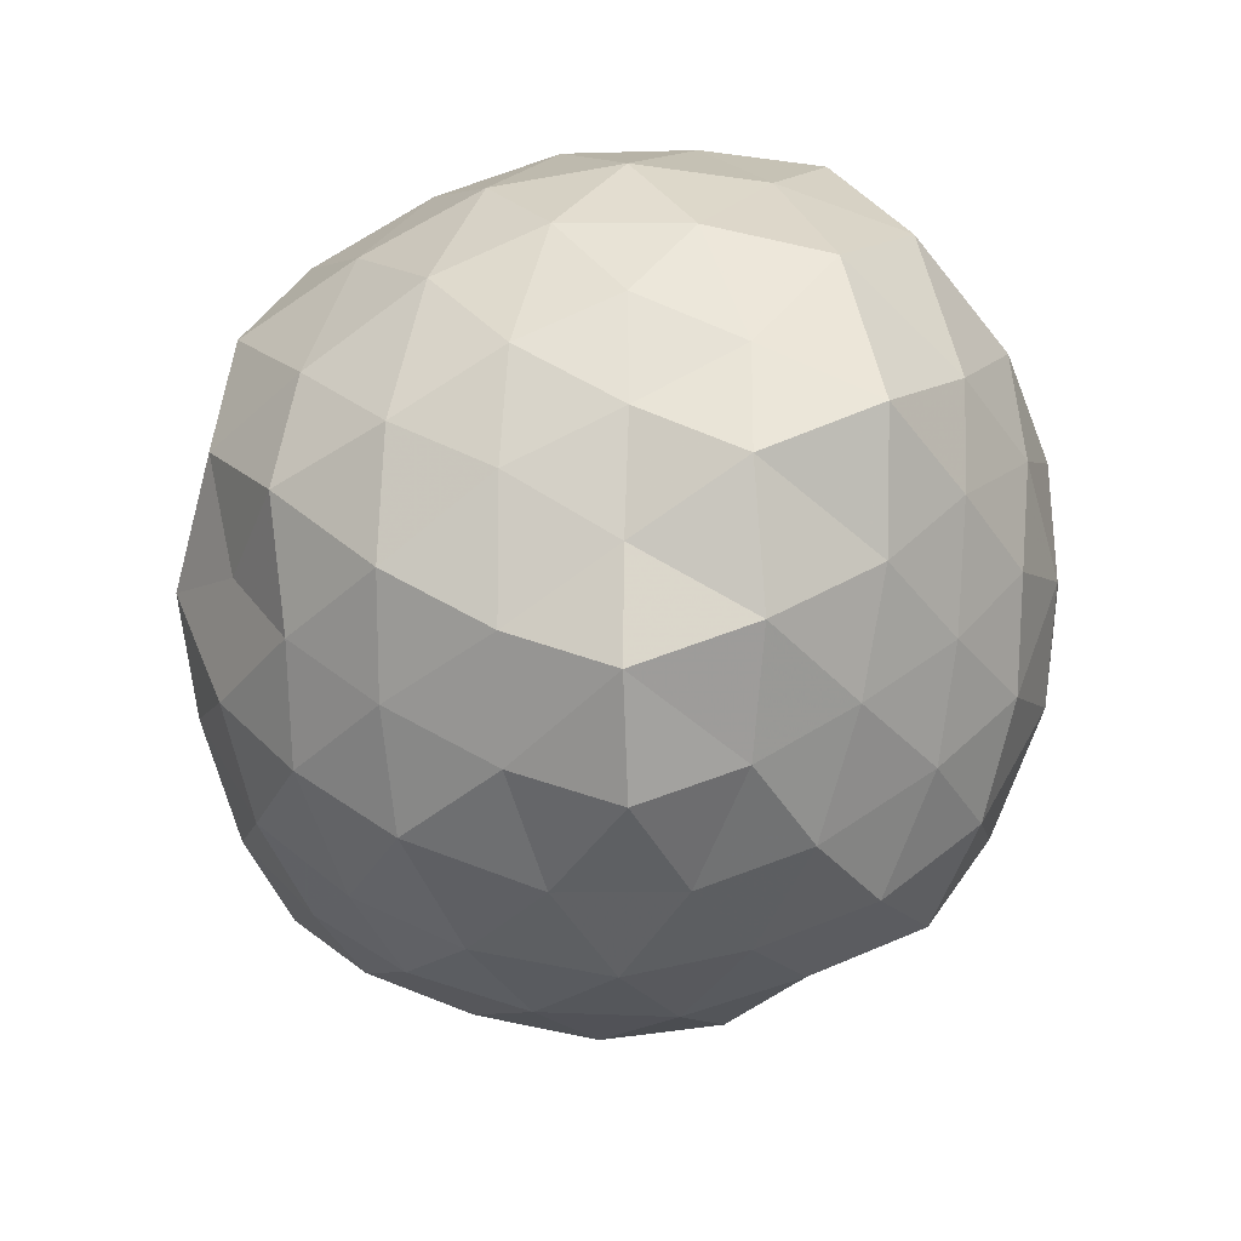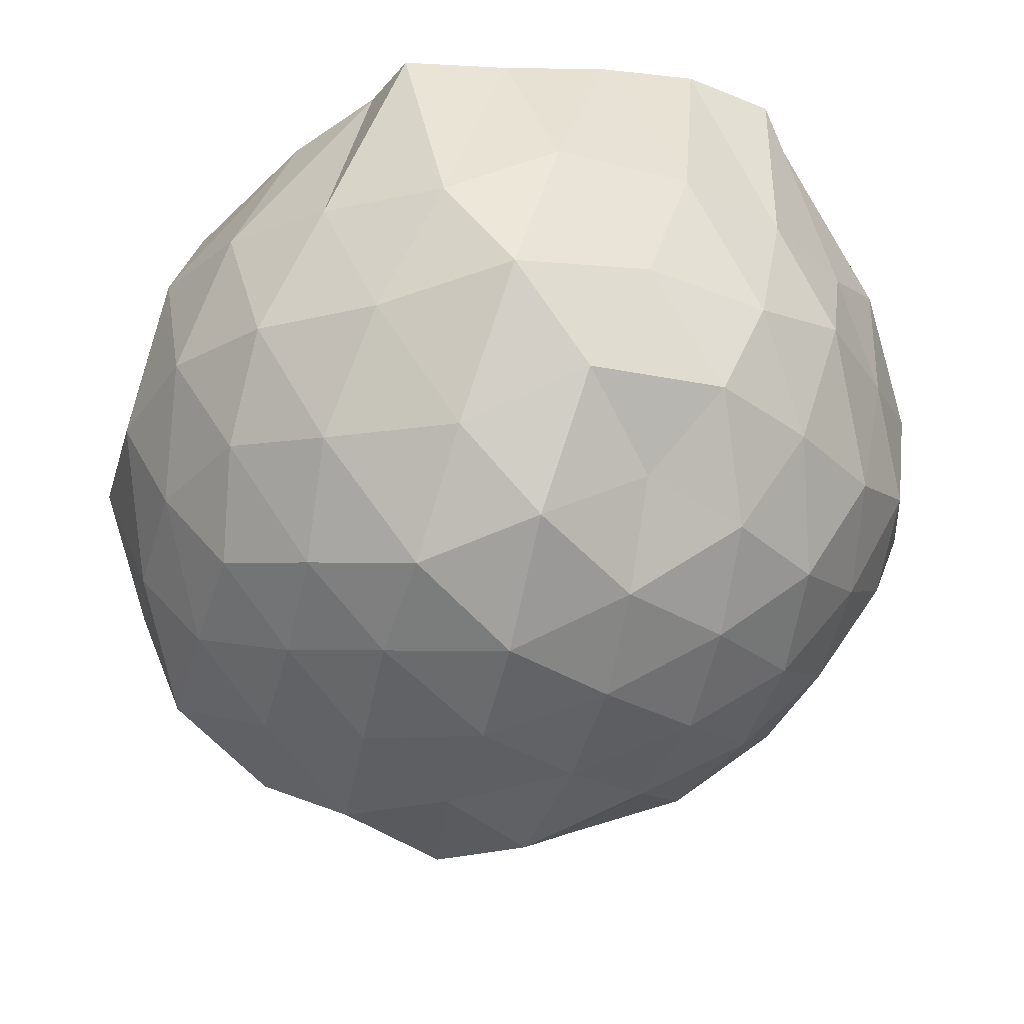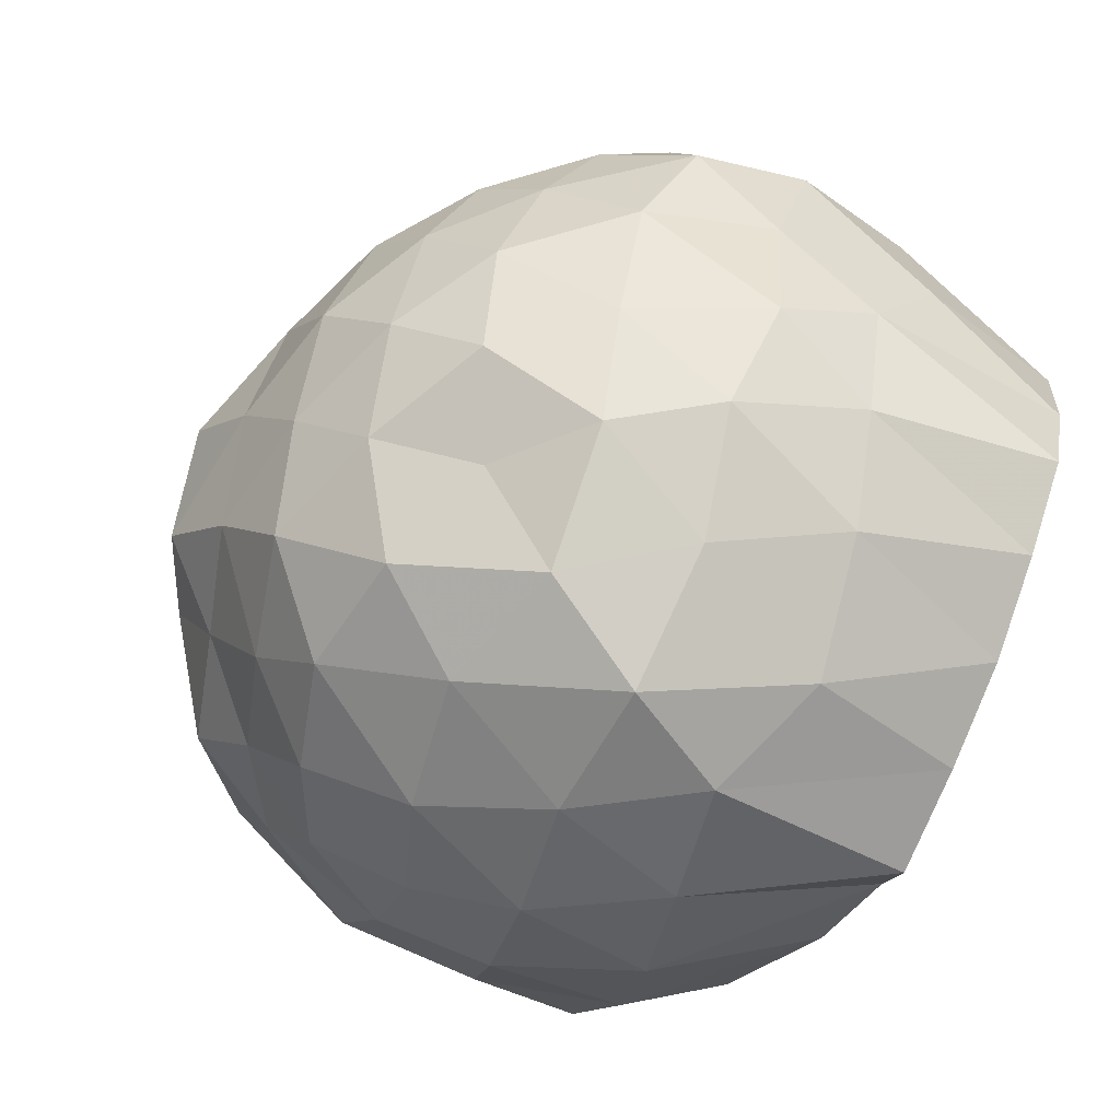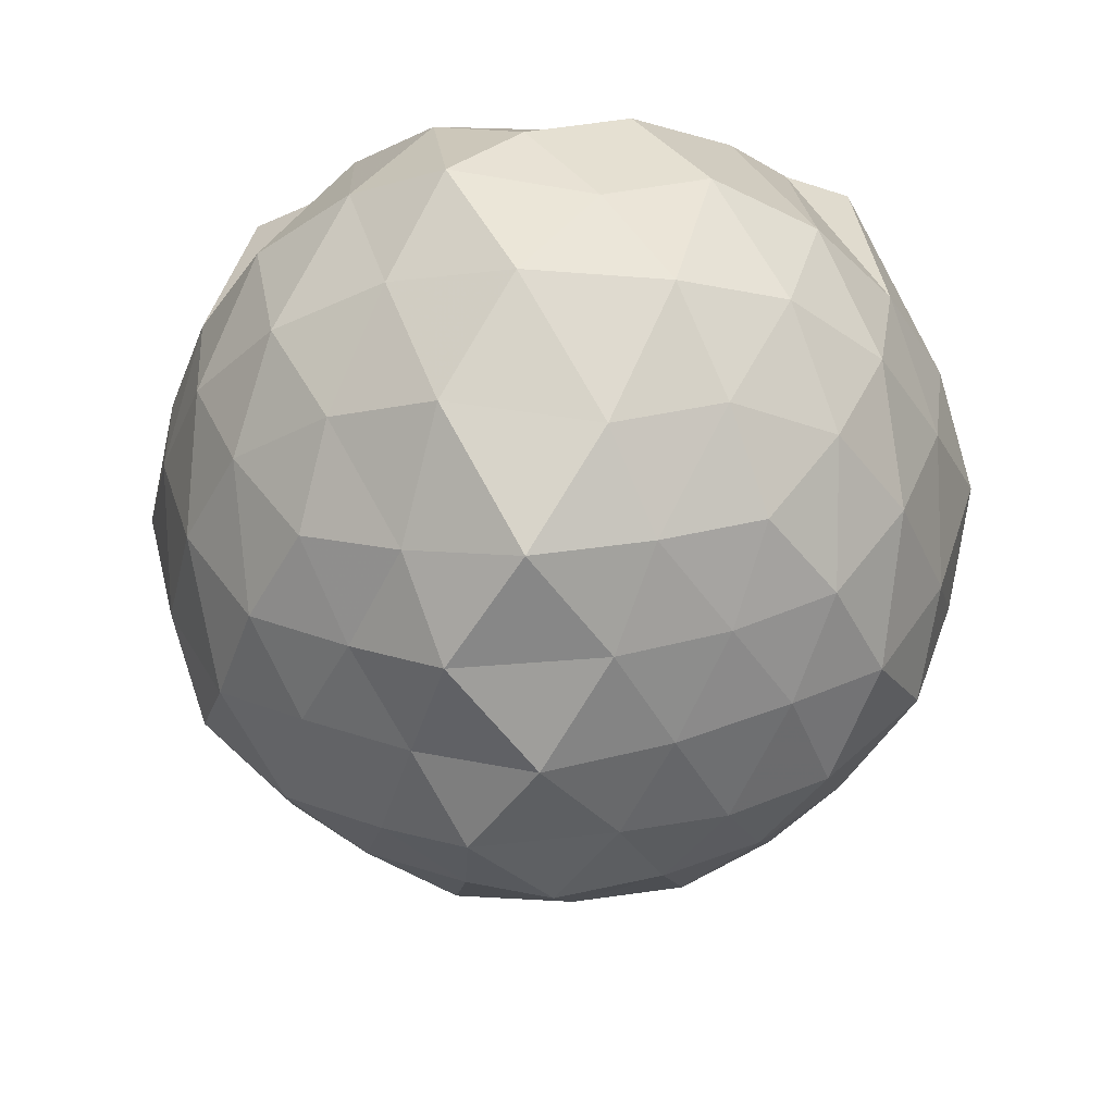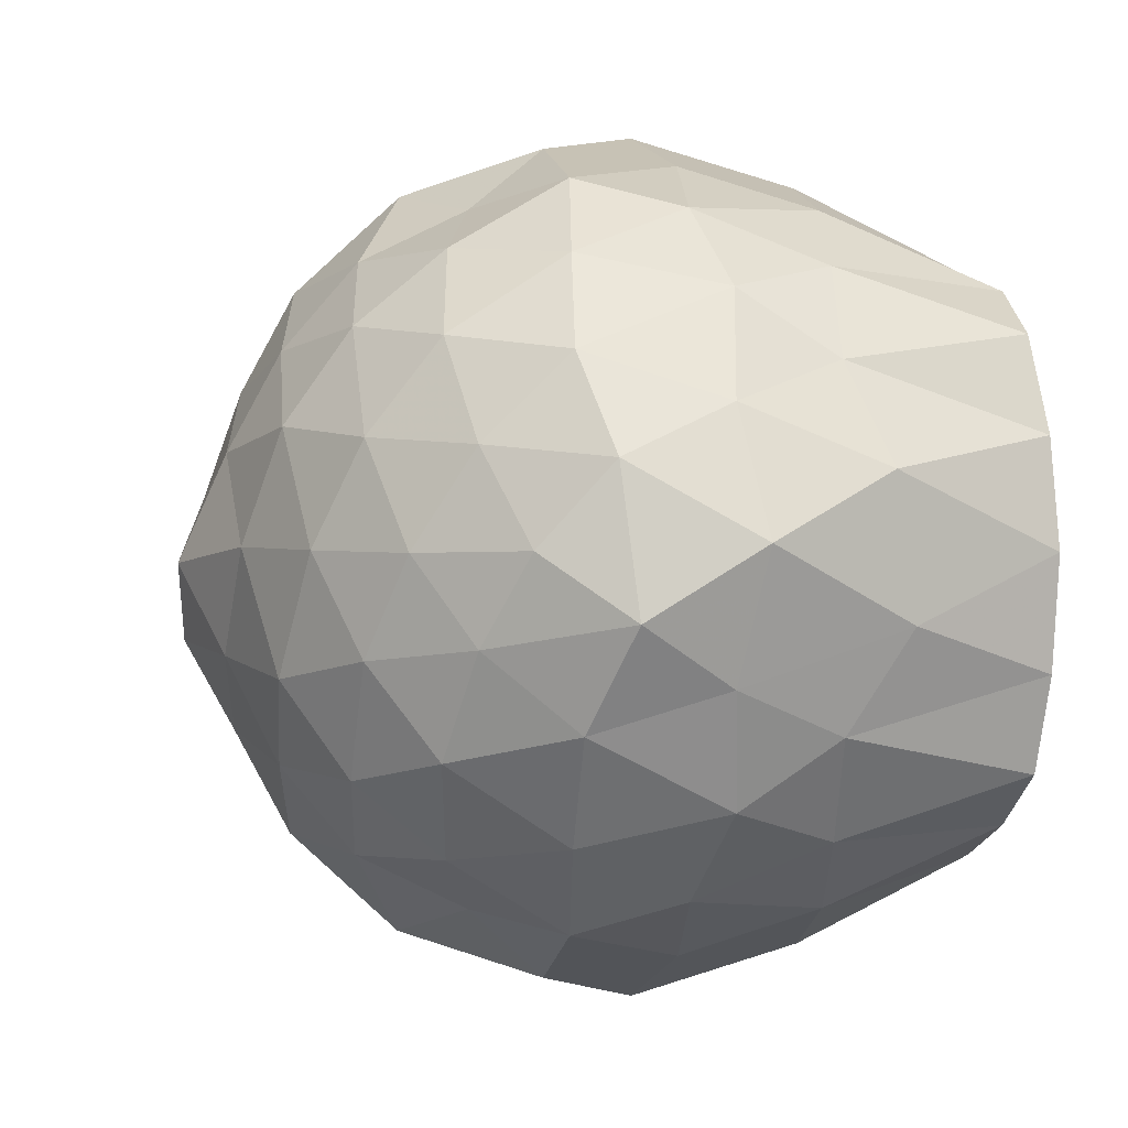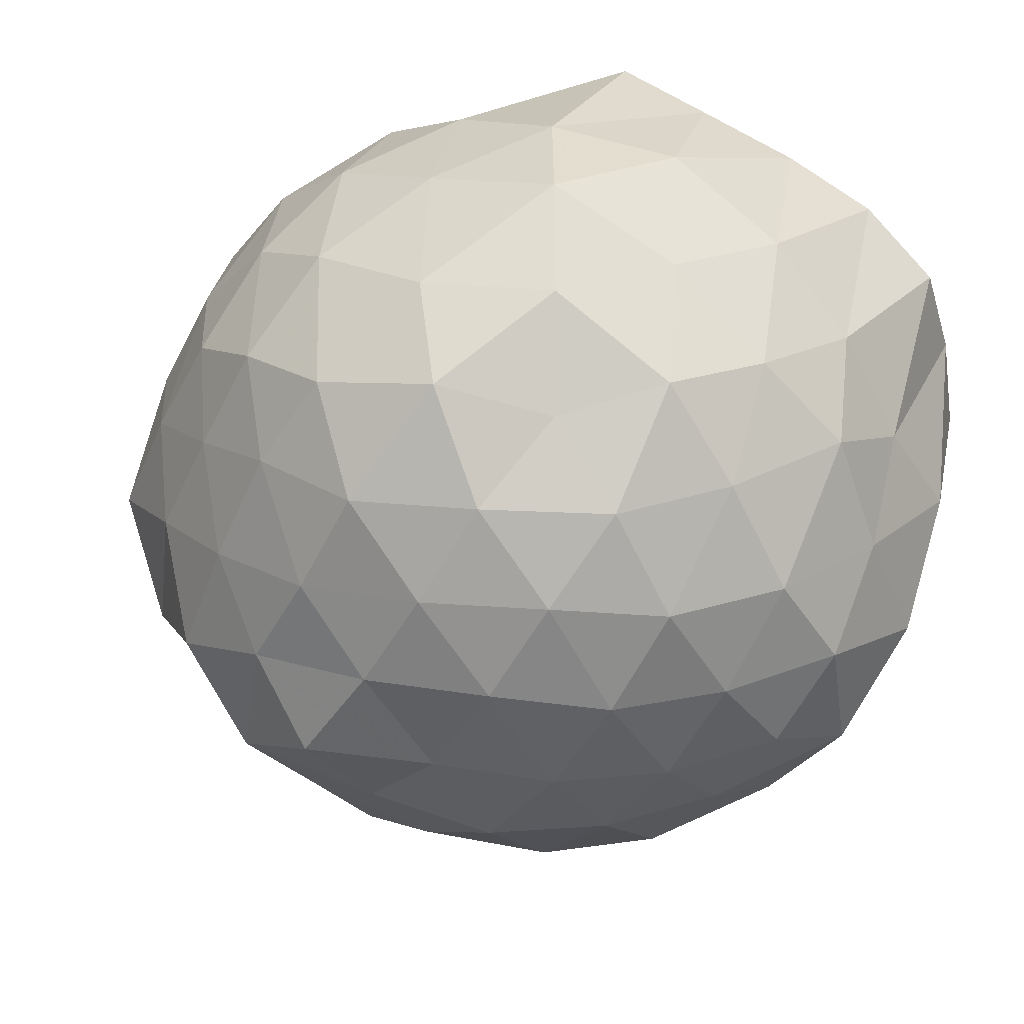
<metadata>
{"format":"obj","ext":"obj","renderer":"f3d","projection":"perspective","resolution":1024,"background":"white","views":[{"elev":-64.8,"azim":53.3,"up":"+Z"},{"elev":65.2,"azim":176.0,"up":"+Y"},{"elev":-77.2,"azim":-112.2,"up":"+Y"},{"elev":-29.2,"azim":94.3,"up":"+Z"},{"elev":-2.5,"azim":-103.3,"up":"+Y"},{"elev":48.7,"azim":-148.6,"up":"+Y"}]}
</metadata>
<code>
v -1.621 -0.01179 0.976
v -1.466 -0.02104 -0.7958
v -0.6218 -0.02409 0.7059
v -0.7396 0.213 0.8233
v -1.008 0.4394 0.9404
v -1.21 0.5736 0.9908
v -1.298 0.7271 0.9886
v -1.543 0.7118 0.9666
v -1.787 0.6527 0.9869
v -2.011 0.5836 0.9904
v -2.208 0.4629 0.9674
v -2.273 0.2374 0.9896
v -2.321 -0.01647 0.9898
v -2.281 -0.2773 0.9861
v -2.208 -0.4927 0.9756
v -2.013 -0.6104 0.9797
v -1.785 -0.6888 0.9881
v -1.544 -0.7432 0.9829
v -1.297 -0.7596 0.9764
v -1.212 -0.5999 0.9816
v -1.007 -0.471 0.9392
v -0.7461 -0.2456 0.831
v -0.5762 0.1497 0.4881
v -0.6704 0.3918 0.5895
v -0.8494 0.6293 0.5669
v -1.084 0.7988 0.5331
v -1.368 0.926 0.4975
v -1.644 0.8647 0.6178
v -1.95 0.7596 0.5801
v -2.176 0.6014 0.5304
v -2.345 0.38 0.4972
v -2.466 0.1429 0.5715
v -2.417 -0.1781 0.631
v -2.348 -0.4089 0.4982
v -2.175 -0.634 0.5305
v -1.949 -0.7915 0.5794
v -1.644 -0.8971 0.6185
v -1.368 -0.9579 0.497
v -1.085 -0.8322 0.5334
v -0.8488 -0.6613 0.5683
v -0.6683 -0.422 0.5894
v -0.5184 -0.1862 0.5328
v -0.5515 0.3099 0.2357
v -0.7043 0.5555 0.2769
v -0.9171 0.7589 0.2509
v -1.198 0.8927 0.2186
v -1.516 0.9908 0.2573
v -1.828 0.8693 0.2824
v -2.098 0.7292 0.2348
v -2.295 0.533 0.2768
v -2.427 0.2783 0.2407
v -2.534 -0.01589 0.2835
v -2.428 -0.3101 0.2391
v -2.295 -0.5654 0.2783
v -2.097 -0.7613 0.2345
v -1.828 -0.9013 0.2822
v -1.515 -1.022 0.2564
v -1.199 -0.926 0.2191
v -0.9208 -0.7948 0.2444
v -0.7049 -0.5884 0.2547
v -0.5604 -0.3168 0.2688
v -0.4614 -0.02292 0.2187
v -0.6576 0.4144 -0.009976
v -0.8356 0.6486 0.007087
v -1.06 0.7928 -0.05816
v -1.367 0.8879 -0.09127
v -1.667 0.9274 0.01173
v -1.975 0.8058 -0.0006176
v -2.172 0.6123 -0.04322
v -2.341 0.3865 -0.07579
v -2.465 0.1557 -0.01525
v -2.502 -0.1799 0.02026
v -2.36 -0.4048 -0.06087
v -2.174 -0.6423 -0.04089
v -1.973 -0.8389 0.0003069
v -1.666 -0.9597 0.01179
v -1.368 -0.9206 -0.09083
v -1.06 -0.825 -0.05827
v -0.8371 -0.6823 0.008601
v -0.6577 -0.4467 -0.006917
v -0.5276 -0.1922 -0.05965
v -0.5702 0.1606 -0.1051
v -0.7997 0.4882 -0.2173
v -1.003 0.6313 -0.2919
v -1.253 0.733 -0.3561
v -1.534 0.8265 -0.2985
v -1.786 0.7586 -0.1882
v -1.999 0.6382 -0.2755
v -2.171 0.4288 -0.3165
v -2.306 0.1901 -0.2694
v -2.41 -0.03146 -0.1772
v -2.307 -0.2294 -0.2687
v -2.168 -0.4626 -0.3182
v -1.999 -0.6719 -0.2767
v -1.787 -0.7923 -0.1865
v -1.534 -0.8587 -0.299
v -1.254 -0.7667 -0.3571
v -0.9976 -0.658 -0.3004
v -0.7983 -0.5197 -0.2158
v -0.7124 -0.2848 -0.3094
v -0.6302 -0.01569 -0.381
v -0.7135 0.2536 -0.3084
v -0.9317 -0.003337 0.9536
v -1.24 0.136 0.977
v -1.324 0.4534 0.9755
v -1.411 0.5976 0.9851
v -1.62 0.5099 0.977
v -1.858 0.427 0.9699
v -2.055 0.3376 0.9878
v -2.104 0.1137 0.9676
v -2.126 -0.1434 0.9826
v -2.063 -0.366 0.9802
v -1.856 -0.4614 0.9677
v -1.623 -0.5402 0.9729
v -1.414 -0.6407 0.9785
v -1.32 -0.4796 0.9657
v -1.232 -0.3255 0.9946
v -1.273 -0.08308 0.9925
v -1.36 0.2549 0.9886
v -1.482 0.3737 0.987
v -1.685 0.3103 0.993
v -1.923 0.2084 0.9853
v -1.963 -0.01632 0.9869
v -1.925 -0.2468 0.9727
v -1.702 -0.3284 0.9883
v -1.468 -0.3706 0.9747
v -1.367 -0.225 0.9629
v -1.4 0.04117 0.9792
v -1.543 0.1688 0.9872
v -1.759 0.1073 0.9701
v -1.773 -0.1342 0.9852
v -1.539 -0.1745 0.9958
v -0.9363 0.4031 -0.4115
v -1.163 0.5273 -0.4775
v -1.449 0.6062 -0.5303
v -1.729 0.6412 -0.4261
v -1.943 0.4704 -0.4712
v -2.115 0.2167 -0.4731
v -2.235 -0.02963 -0.3994
v -2.115 -0.2503 -0.4735
v -1.942 -0.5043 -0.4719
v -1.727 -0.6739 -0.4276
v -1.449 -0.6387 -0.5341
v -1.161 -0.558 -0.4773
v -0.924 -0.4227 -0.4221
v -0.827 -0.2026 -0.5342
v -0.8595 0.1525 -0.5034
v -1.098 0.2706 -0.5944
v -1.38 0.3779 -0.6452
v -1.669 0.4444 -0.589
v -1.871 0.2581 -0.6124
v -2.023 -0.01579 -0.5719
v -1.871 -0.2869 -0.6179
v -1.664 -0.4773 -0.5884
v -1.37 -0.4028 -0.6538
v -1.099 -0.3044 -0.5929
v -1.036 -0.01784 -0.6842
v -1.284 0.1383 -0.7188
v -1.583 0.2223 -0.7
v -1.76 0.002499 -0.687
v -1.585 -0.2337 -0.7013
v -1.252 -0.1937 -0.7588
f 3 23 4
f 4 23 24
f 4 24 5
f 5 24 25
f 5 25 6
f 6 25 26
f 6 26 7
f 7 26 27
f 7 27 8
f 8 27 28
f 8 28 9
f 9 28 29
f 9 29 10
f 10 29 30
f 10 30 11
f 11 30 31
f 11 31 12
f 12 31 32
f 12 32 13
f 13 32 33
f 13 33 14
f 14 33 34
f 14 34 15
f 15 34 35
f 15 35 16
f 16 35 36
f 16 36 17
f 17 36 37
f 17 37 18
f 18 37 38
f 18 38 19
f 19 38 39
f 19 39 20
f 20 39 40
f 20 40 21
f 21 40 41
f 21 41 22
f 22 41 42
f 22 42 3
f 3 42 23
f 23 43 24
f 24 43 44
f 24 44 25
f 25 44 45
f 25 45 26
f 26 45 46
f 26 46 27
f 27 46 47
f 27 47 28
f 28 47 48
f 28 48 29
f 29 48 49
f 29 49 30
f 30 49 50
f 30 50 31
f 31 50 51
f 31 51 32
f 32 51 52
f 32 52 33
f 33 52 53
f 33 53 34
f 34 53 54
f 34 54 35
f 35 54 55
f 35 55 36
f 36 55 56
f 36 56 37
f 37 56 57
f 37 57 38
f 38 57 58
f 38 58 39
f 39 58 59
f 39 59 40
f 40 59 60
f 40 60 41
f 41 60 61
f 41 61 42
f 42 61 62
f 42 62 23
f 23 62 43
f 43 63 44
f 44 63 64
f 44 64 45
f 45 64 65
f 45 65 46
f 46 65 66
f 46 66 47
f 47 66 67
f 47 67 48
f 48 67 68
f 48 68 49
f 49 68 69
f 49 69 50
f 50 69 70
f 50 70 51
f 51 70 71
f 51 71 52
f 52 71 72
f 52 72 53
f 53 72 73
f 53 73 54
f 54 73 74
f 54 74 55
f 55 74 75
f 55 75 56
f 56 75 76
f 56 76 57
f 57 76 77
f 57 77 58
f 58 77 78
f 58 78 59
f 59 78 79
f 59 79 60
f 60 79 80
f 60 80 61
f 61 80 81
f 61 81 62
f 62 81 82
f 62 82 43
f 43 82 63
f 63 83 64
f 64 83 84
f 64 84 65
f 65 84 85
f 65 85 66
f 66 85 86
f 66 86 67
f 67 86 87
f 67 87 68
f 68 87 88
f 68 88 69
f 69 88 89
f 69 89 70
f 70 89 90
f 70 90 71
f 71 90 91
f 71 91 72
f 72 91 92
f 72 92 73
f 73 92 93
f 73 93 74
f 74 93 94
f 74 94 75
f 75 94 95
f 75 95 76
f 76 95 96
f 76 96 77
f 77 96 97
f 77 97 78
f 78 97 98
f 78 98 79
f 79 98 99
f 79 99 80
f 80 99 100
f 80 100 81
f 81 100 101
f 81 101 82
f 82 101 102
f 82 102 63
f 63 102 83
f 103 104 118
f 104 119 118
f 104 105 119
f 105 120 119
f 105 106 120
f 106 107 120
f 107 121 120
f 107 108 121
f 108 122 121
f 108 109 122
f 109 110 122
f 110 123 122
f 110 111 123
f 111 124 123
f 111 112 124
f 112 113 124
f 113 125 124
f 113 114 125
f 114 126 125
f 114 115 126
f 115 116 126
f 116 127 126
f 116 117 127
f 117 118 127
f 117 103 118
f 118 119 128
f 119 129 128
f 119 120 129
f 120 121 129
f 121 130 129
f 121 122 130
f 122 123 130
f 123 131 130
f 123 124 131
f 124 125 131
f 125 132 131
f 125 126 132
f 126 127 132
f 127 128 132
f 127 118 128
f 133 148 134
f 134 148 149
f 134 149 135
f 135 149 150
f 135 150 136
f 136 150 137
f 137 150 151
f 137 151 138
f 138 151 152
f 138 152 139
f 139 152 140
f 140 152 153
f 140 153 141
f 141 153 154
f 141 154 142
f 142 154 143
f 143 154 155
f 143 155 144
f 144 155 156
f 144 156 145
f 145 156 146
f 146 156 157
f 146 157 147
f 147 157 148
f 147 148 133
f 148 158 149
f 149 158 159
f 149 159 150
f 150 159 151
f 151 159 160
f 151 160 152
f 152 160 153
f 153 160 161
f 153 161 154
f 154 161 155
f 155 161 162
f 155 162 156
f 156 162 157
f 157 162 158
f 157 158 148
f 3 4 103
f 103 4 104
f 4 5 104
f 104 5 105
f 5 6 105
f 105 6 106
f 6 7 106
f 7 8 106
f 106 8 107
f 8 9 107
f 107 9 108
f 9 10 108
f 108 10 109
f 10 11 109
f 11 12 109
f 109 12 110
f 12 13 110
f 110 13 111
f 13 14 111
f 111 14 112
f 14 15 112
f 15 16 112
f 112 16 113
f 16 17 113
f 113 17 114
f 17 18 114
f 114 18 115
f 18 19 115
f 19 20 115
f 115 20 116
f 20 21 116
f 116 21 117
f 21 22 117
f 117 22 103
f 22 3 103
f 83 133 84
f 84 133 134
f 84 134 85
f 85 134 135
f 85 135 86
f 86 135 136
f 86 136 87
f 87 136 88
f 88 136 137
f 88 137 89
f 89 137 138
f 89 138 90
f 90 138 139
f 90 139 91
f 91 139 92
f 92 139 140
f 92 140 93
f 93 140 141
f 93 141 94
f 94 141 142
f 94 142 95
f 95 142 96
f 96 142 143
f 96 143 97
f 97 143 144
f 97 144 98
f 98 144 145
f 98 145 99
f 99 145 100
f 100 145 146
f 100 146 101
f 101 146 147
f 101 147 102
f 102 147 133
f 102 133 83
f 128 129 1
f 129 130 1
f 130 131 1
f 131 132 1
f 132 128 1
f 159 158 2
f 160 159 2
f 161 160 2
f 162 161 2
f 158 162 2

</code>
